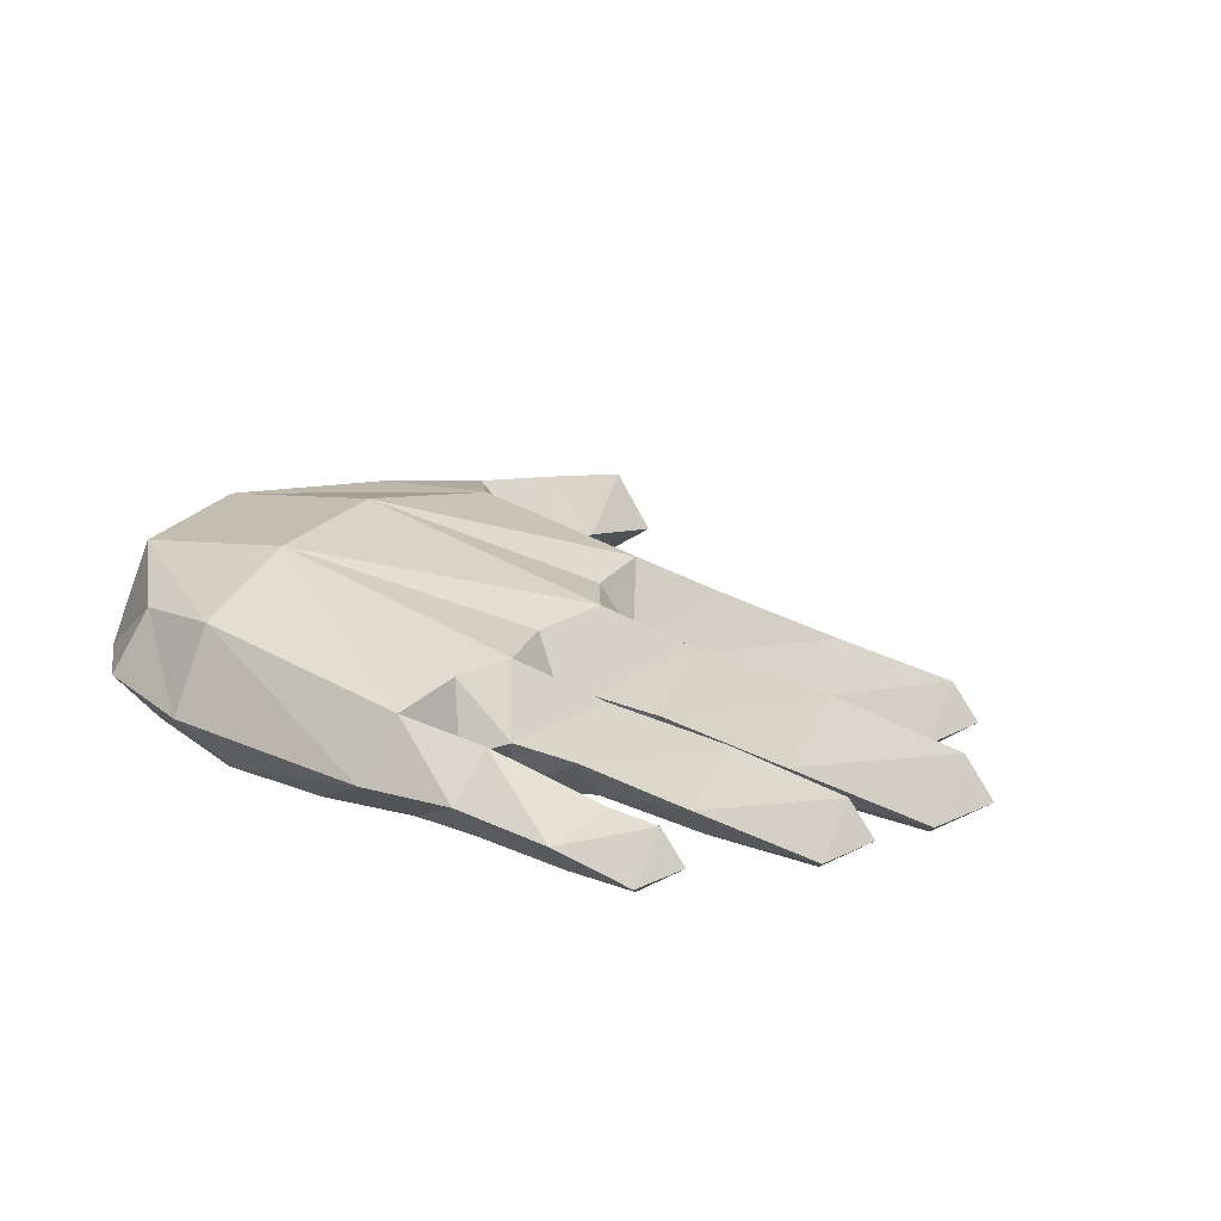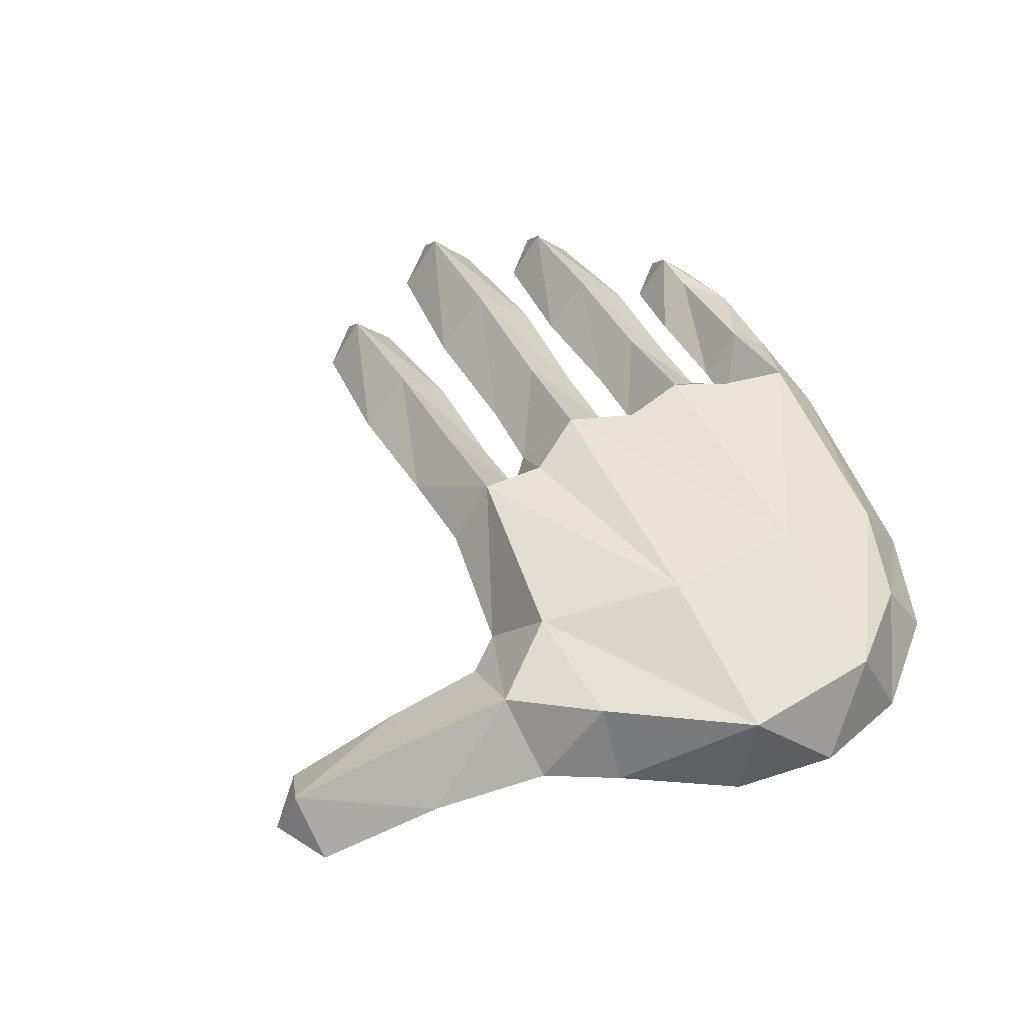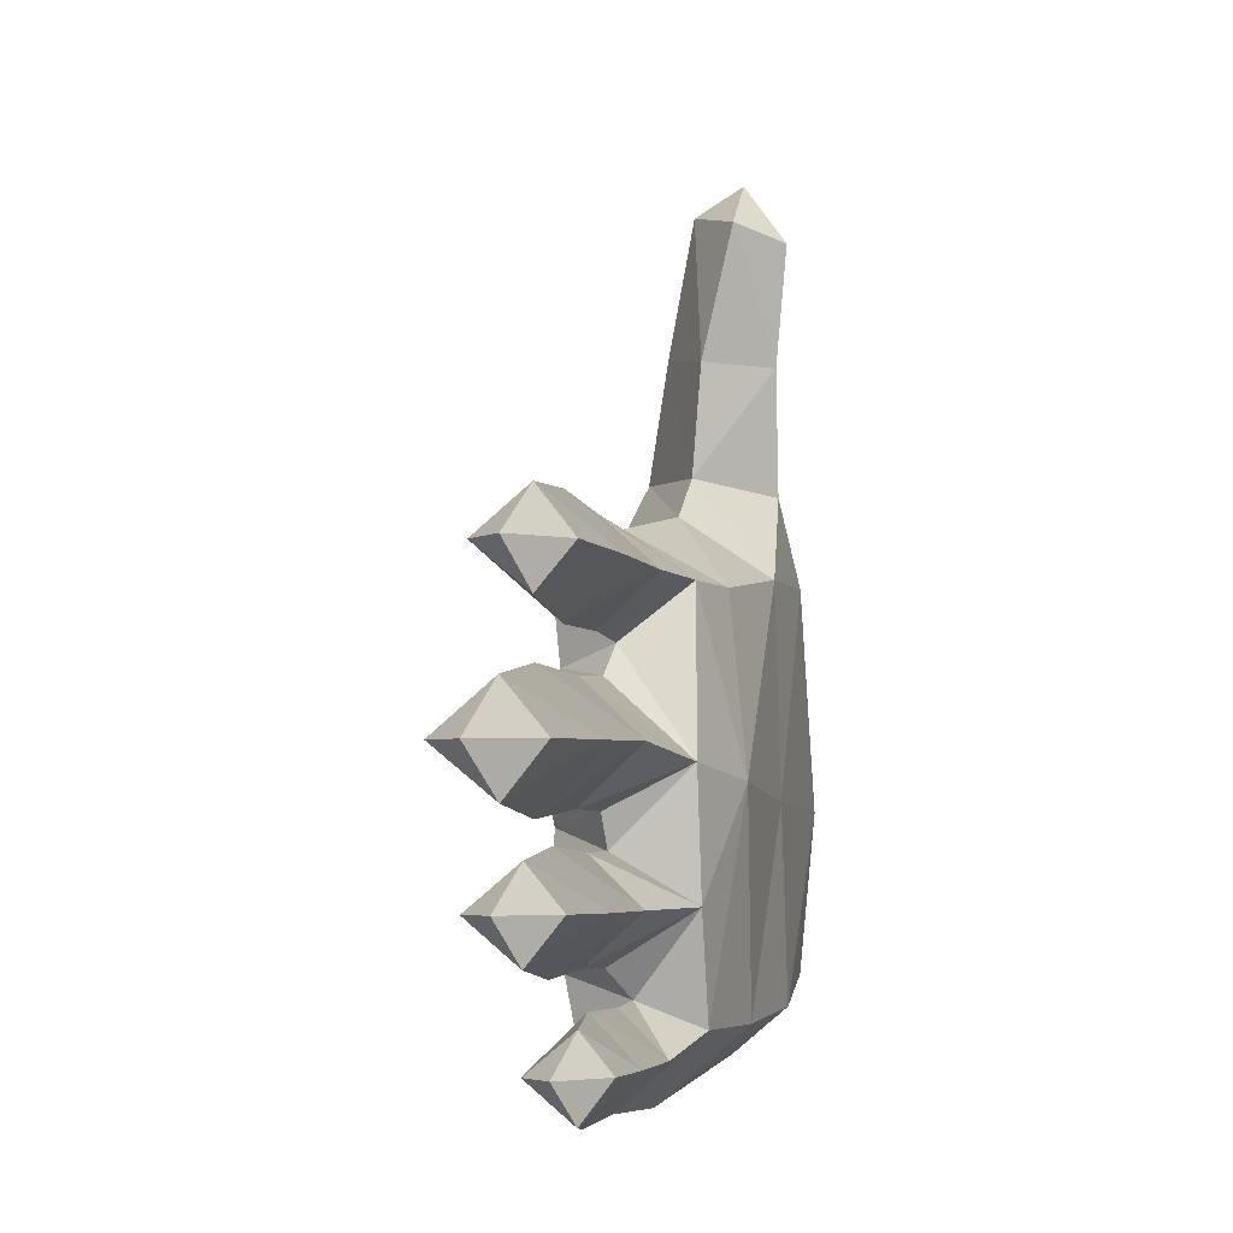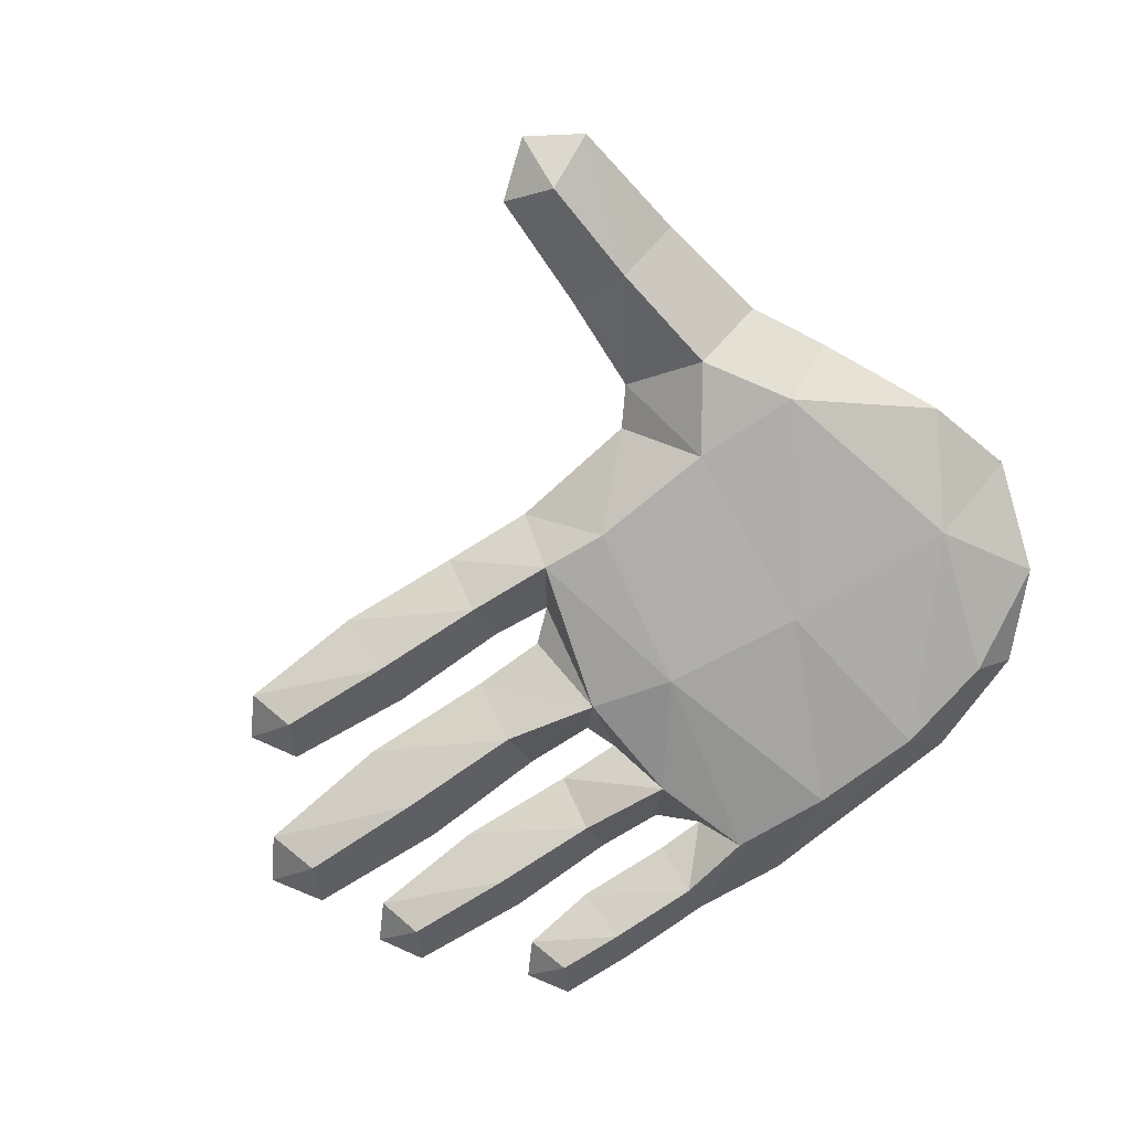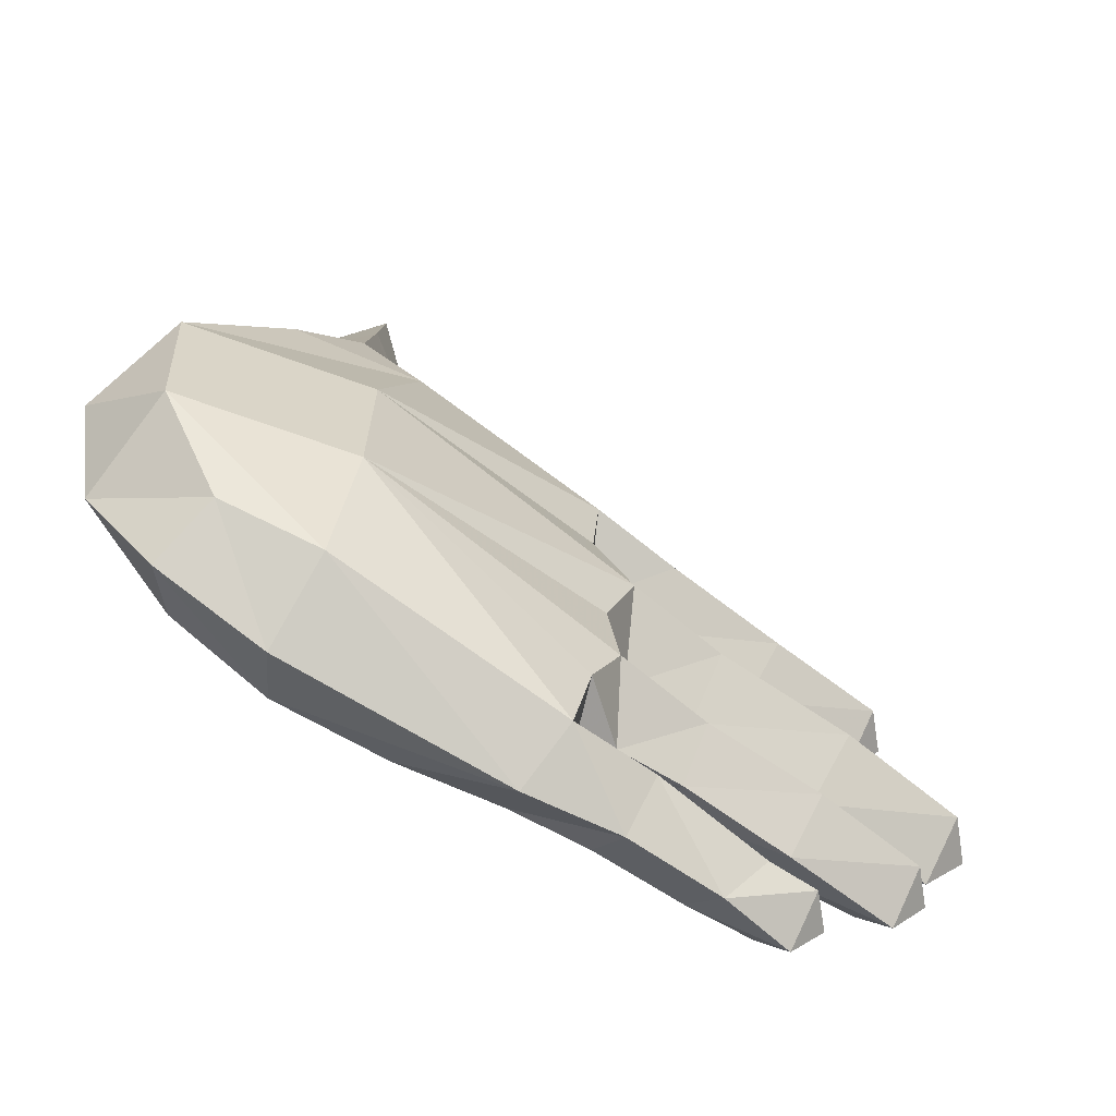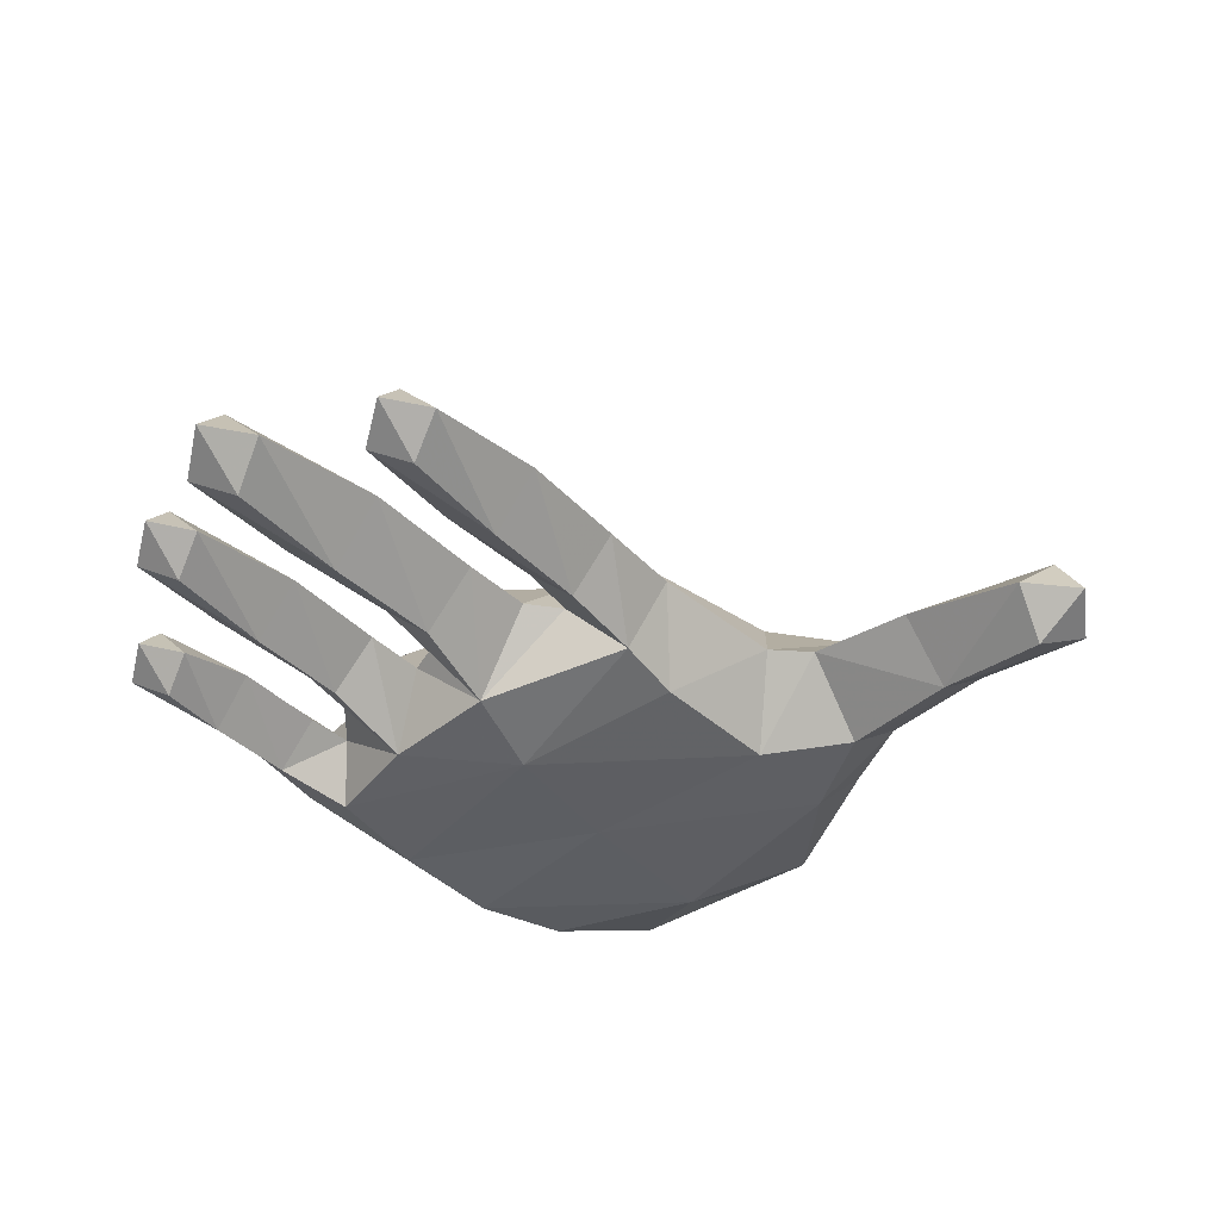
<metadata>
{"format":"obj","ext":"obj","renderer":"f3d","projection":"perspective","resolution":1024,"background":"white","views":[{"elev":21.6,"azim":-151.1,"up":"+Y"},{"elev":56.8,"azim":60.3,"up":"+Y"},{"elev":-5.4,"azim":-70.0,"up":"+Z"},{"elev":-73.5,"azim":31.5,"up":"+Y"},{"elev":-65.0,"azim":152.2,"up":"+Z"},{"elev":-44.2,"azim":-53.6,"up":"+Y"}]}
</metadata>
<code>
v -0.4345 0.00858 -0.1362
v -0.2949 0.01378 -0.131
v -0.4623 0.04113 -0.0876
v -0.5 0.05718 -0.1391
v -0.4583 0.04143 -0.1874
v -0.3054 0.07329 -0.196
v -0.3768 0.01765 -0.273
v -0.3992 0.04559 -0.2304
v -0.4332 0.05934 -0.2735
v -0.3988 0.04606 -0.3163
v -0.2567 0.02259 -0.2728
v -0.2517 0.02176 -0.408
v -0.1767 0.02483 -0.4069
v -0.2733 0.04714 -0.3683
v -0.3043 0.06001 -0.4089
v -0.2715 0.04808 -0.4487
v -0.07447 0.03556 -0.4049
v -0.08133 0.08678 -0.4525
v 0.008655 0.02608 -0.3818
v 0.1214 0.02039 -0.3808
v 0.04807 0 -0.1537
v -0.245 0.07132 -0.02947
v -0.1121 0.09097 -0.02388
v -0.1062 0.03257 0.03003
v -0.2331 0.01883 0.02862
v -0.3835 0.044 -0.01785
v -0.3603 0.01429 0.02803
v -0.42 0.05857 0.02738
v -0.3842 0.04403 0.07306
v -0.2457 0.07117 0.08651
v -0.1092 0.09132 0.0826
v -0.008585 0.03159 0.03042
v -0.006365 0.1038 0.08093
v 0.06816 0.02441 0.03062
v 0.1439 0.1003 0.1105
v 0.2105 0.02225 0.05205
v 0.4429 0.1932 -0.2377
v 0.3671 0.1622 -0.3343
v 0.2634 0.1771 -0.3691
v 0.2573 0.2209 -0.245
v 0.2561 0.2254 -0.08552
v 0.452 0.1965 -0.07604
v 0.2027 0.1943 0.07314
v 0.3415 0.1869 0.06954
v 0.2639 0.173 0.1596
v 0.2434 0.1446 0.286
v 0.1748 0.0964 0.1528
v 0.1736 0.08609 0.2698
v 0.2246 0.1097 0.4278
v 0.1695 0.0508 0.4077
v 0.2245 0.05693 0.4569
v 0.286 0.04934 0.4236
v 0.3119 0.08663 0.2827
v 0.3921 0.1003 0.07332
v 0.4656 0.07809 -0.05356
v 0.4657 0.08169 -0.2808
v 0.3917 0.09386 -0.3705
v 0.2722 0.08824 -0.4192
v 0.02375 0.08537 -0.4546
v 0.003953 0.1491 -0.4122
v -0.09038 0.1322 -0.4045
v -0.1877 0.07447 -0.4569
v -0.2221 0.1017 -0.4071
v -0.2771 0.09607 -0.4083
v -0.1898 0.06991 -0.3577
v -0.0819 0.08153 -0.3581
v -0.009846 0.1604 -0.3318
v -0.0272 0.08656 -0.3539
v -0.03913 0.164 -0.2726
v -0.1462 0.1388 -0.2716
v -0.2682 0.07189 -0.2173
v -0.02547 0.164 -0.1969
v -0.06585 0.09717 -0.2192
v -0.05423 0.1709 -0.1198
v -0.08159 0.09812 -0.1837
v -0.166 0.1469 -0.1252
v -0.3105 0.07118 -0.06695
v -0.01341 0.1635 -0.04848
v -0.07645 0.09776 -0.06101
v -0.0171 0.1702 0.02714
v -0.04342 0.09709 -0.02844
v -0.2583 0.1227 0.02485
v -0.119 0.1483 0.02693
v -0.3897 0.09874 0.02774
v 0.2062 0.01508 -0.1686
v 0.2455 0.02105 -0.3693
v 0.3563 0.04107 -0.3415
v 0.4008 0.03701 -0.1738
v 0.3301 0.03045 0.05443
v 0.2671 0.03459 0.1418
v 0.2426 0.02904 0.2711
v 0.2273 0.01247 0.395
v 0.3435 0.1005 0.1519
v -0.04788 0.01787 -0.1389
v -0.1597 0.09046 -0.06652
v -0.1555 0.02882 -0.125
v -0.1594 0.09183 -0.1836
v -0.0312 0.01921 -0.2694
v -0.1389 0.09015 -0.2213
v -0.1368 0.0362 -0.2718
v -0.2678 0.07501 -0.3283
v -0.1422 0.09245 -0.3219
v -0.06887 0.09879 -0.324
v -0.2803 0.1229 -0.2731
v -0.4045 0.09731 -0.2732
v -0.3223 0.1304 -0.1324
v -0.4667 0.1013 -0.1376
v 0.5 0.1111 -0.1592
f 1 2 3
f 1 3 4
f 1 4 5
f 2 1 5
f 2 5 6
f 96 2 6
f 7 8 9
f 7 9 10
f 11 7 10
f 12 13 14
f 12 14 15
f 12 15 16
f 13 12 16
f 13 16 62
f 17 13 18
f 19 20 21
f 94 21 32
f 22 23 24
f 22 24 25
f 26 22 25
f 26 25 27
f 28 26 27
f 29 28 27
f 29 27 25
f 30 29 25
f 30 25 24
f 31 30 24
f 31 24 32
f 33 31 32
f 33 32 34
f 34 32 21
f 35 34 36
f 36 34 21
f 37 38 39
f 37 39 40
f 37 40 41
f 42 37 41
f 42 41 43
f 44 42 43
f 45 44 43
f 46 45 47
f 46 47 48
f 49 46 48
f 49 48 50
f 51 49 50
f 49 51 52
f 46 49 53
f 45 46 53
f 49 52 53
f 45 53 93
f 44 45 93
f 44 93 54
f 42 44 54
f 42 54 55
f 108 42 55
f 37 42 108
f 38 37 56
f 38 56 57
f 38 57 58
f 39 38 58
f 39 58 59
f 60 39 59
f 60 40 39
f 60 59 18
f 61 60 18
f 61 18 62
f 64 63 62
f 15 64 16
f 64 15 14
f 64 14 65
f 63 64 65
f 61 63 66
f 60 67 40
f 67 60 68
f 67 69 40
f 69 67 103
f 70 69 103
f 105 9 8
f 105 8 71
f 72 40 69
f 72 69 73
f 72 74 40
f 74 41 40
f 74 72 75
f 72 73 75
f 76 74 75
f 107 4 3
f 107 3 77
f 74 78 41
f 78 74 79
f 80 43 41
f 78 80 41
f 80 78 81
f 82 83 23
f 82 23 22
f 84 82 22
f 84 22 26
f 28 84 26
f 84 28 29
f 84 29 30
f 82 84 30
f 82 30 31
f 83 82 31
f 80 83 31
f 80 31 33
f 85 36 21
f 85 21 20
f 86 85 20
f 86 20 59
f 58 86 59
f 86 58 57
f 87 86 57
f 87 57 56
f 85 86 88
f 86 87 88
f 87 56 88
f 85 88 89
f 36 85 89
f 47 36 90
f 36 89 90
f 47 90 91
f 48 47 91
f 50 48 91
f 50 91 92
f 51 50 92
f 52 51 92
f 52 92 91
f 53 91 90
f 53 52 91
f 93 90 89
f 93 53 90
f 54 93 89
f 108 88 56
f 55 89 88
f 108 55 88
f 55 54 89
f 94 81 79
f 94 79 95
f 96 94 95
f 96 95 77
f 2 96 77
f 2 77 3
f 96 6 97
f 94 96 97
f 94 97 75
f 94 75 73
f 98 19 21
f 94 98 21
f 98 94 73
f 98 73 99
f 100 98 99
f 100 99 71
f 11 100 71
f 11 71 8
f 7 11 8
f 11 10 101
f 100 11 101
f 100 101 102
f 98 100 102
f 98 102 103
f 98 103 68
f 19 98 68
f 17 19 68
f 17 68 66
f 17 66 65
f 13 17 65
f 13 65 14
f 13 62 18
f 19 18 59
f 19 17 18
f 20 19 59
f 81 94 32
f 23 81 24
f 81 32 24
f 35 33 34
f 47 35 36
f 80 35 43
f 45 43 35
f 45 35 47
f 37 108 56
f 63 61 62
f 64 62 16
f 63 65 66
f 61 66 68
f 60 61 68
f 67 68 103
f 70 103 102
f 104 70 102
f 104 102 101
f 105 104 101
f 105 101 10
f 9 105 10
f 104 105 71
f 104 71 99
f 70 104 99
f 70 99 73
f 69 70 73
f 76 75 97
f 106 76 97
f 106 97 6
f 107 106 6
f 107 6 5
f 4 107 5
f 106 107 77
f 106 77 95
f 76 106 95
f 76 95 79
f 74 76 79
f 78 79 81
f 83 80 81
f 83 81 23
f 35 80 33

</code>
